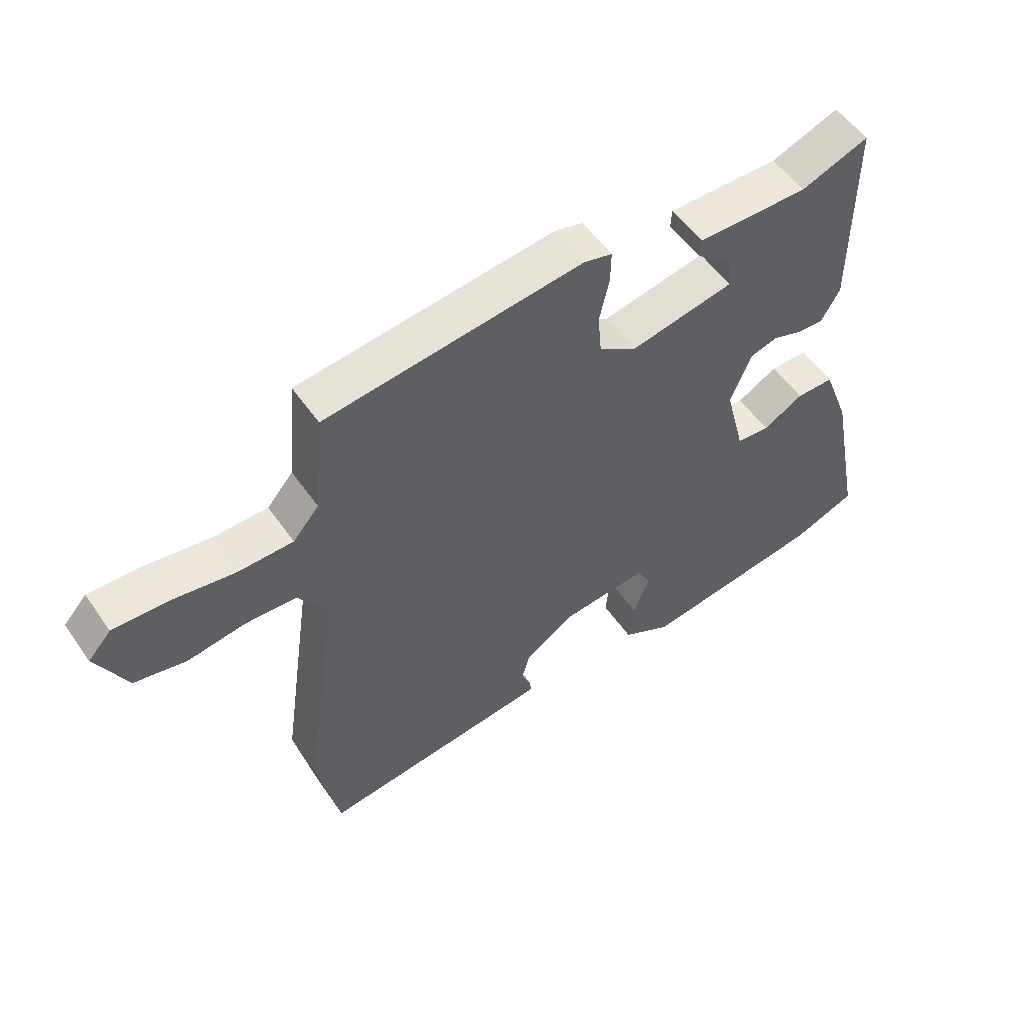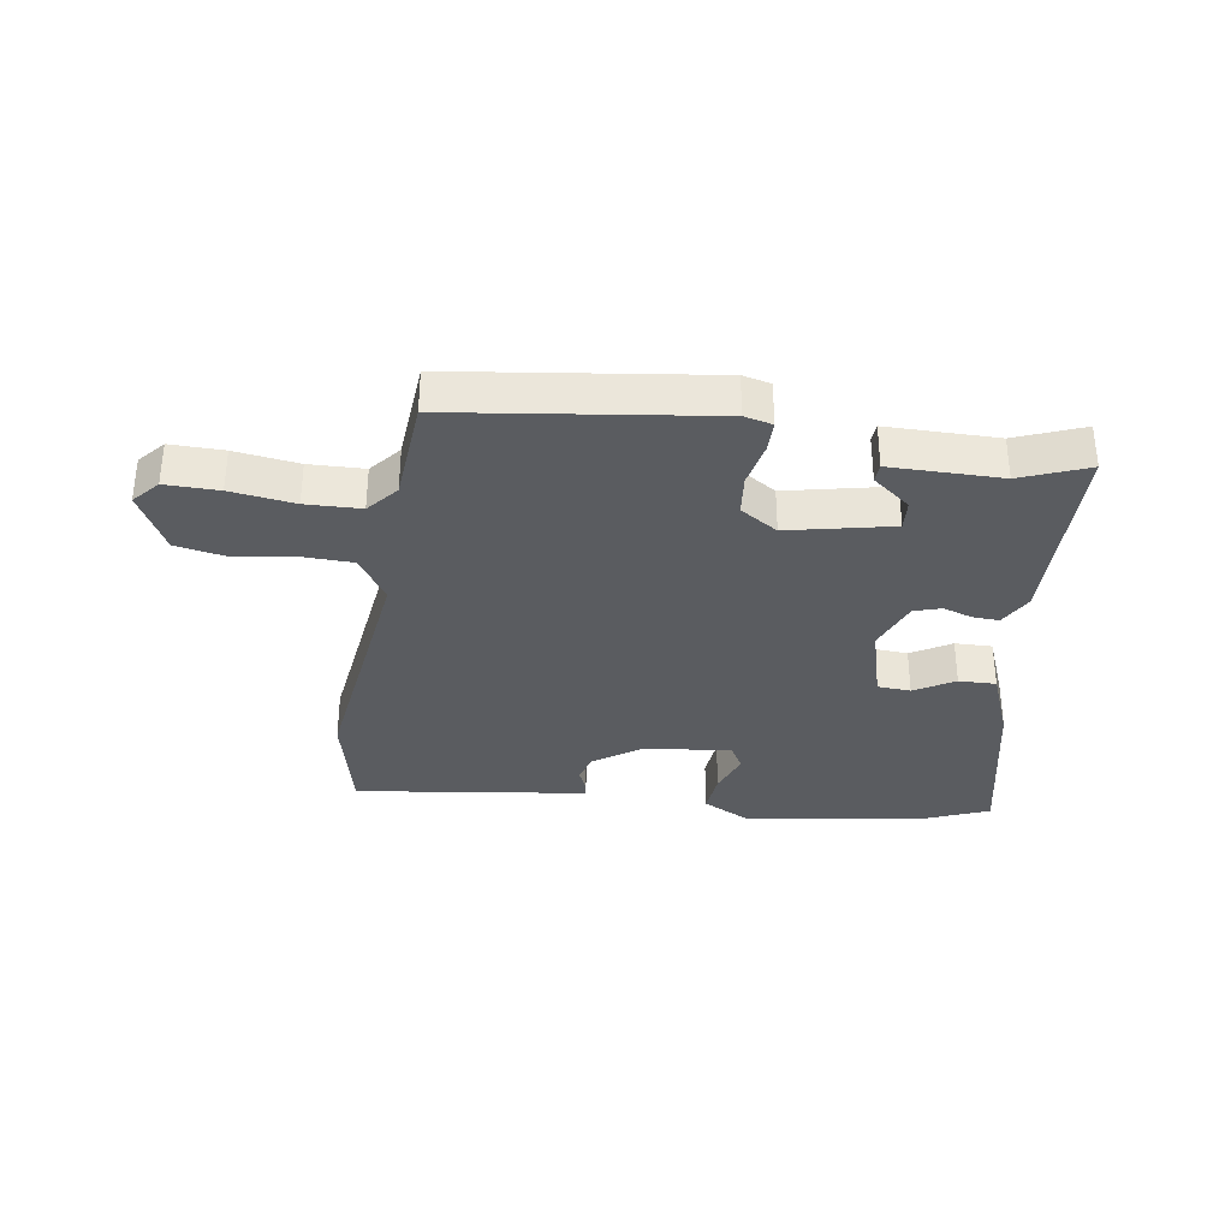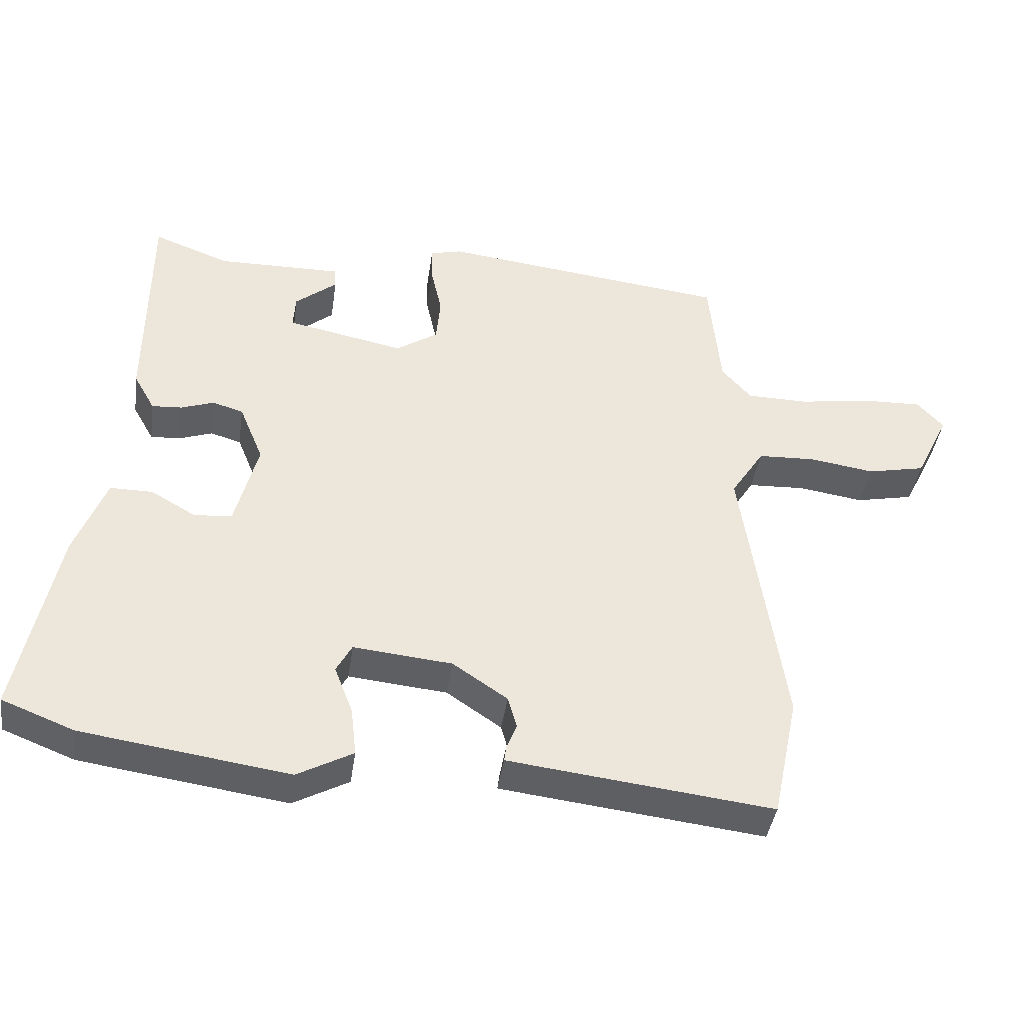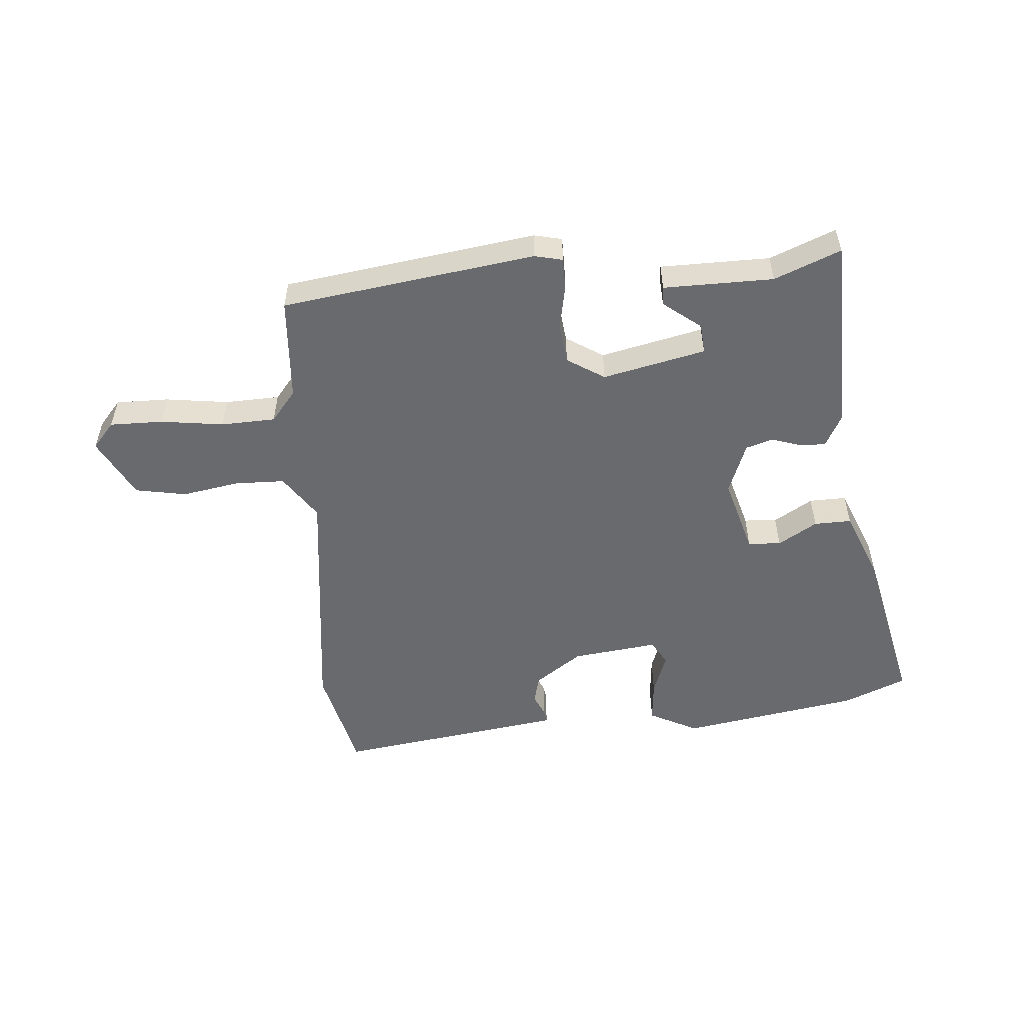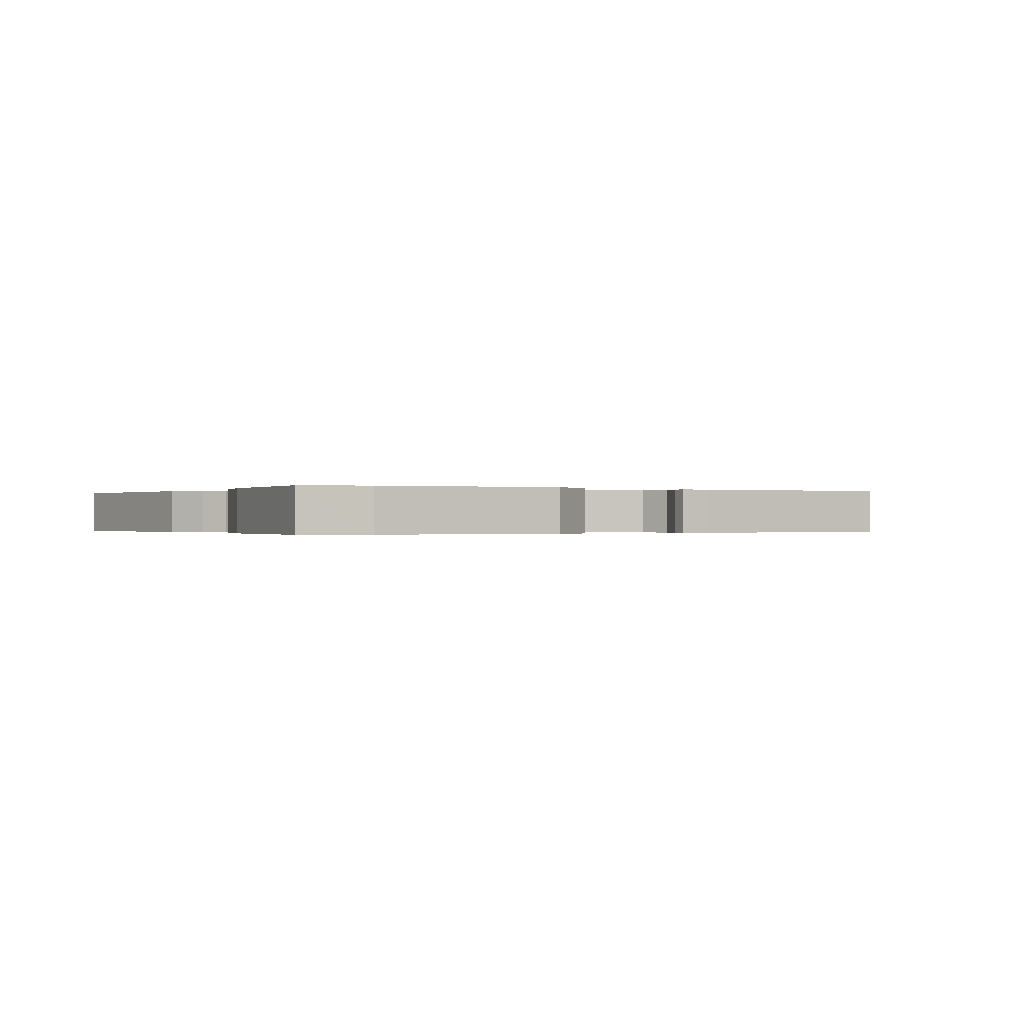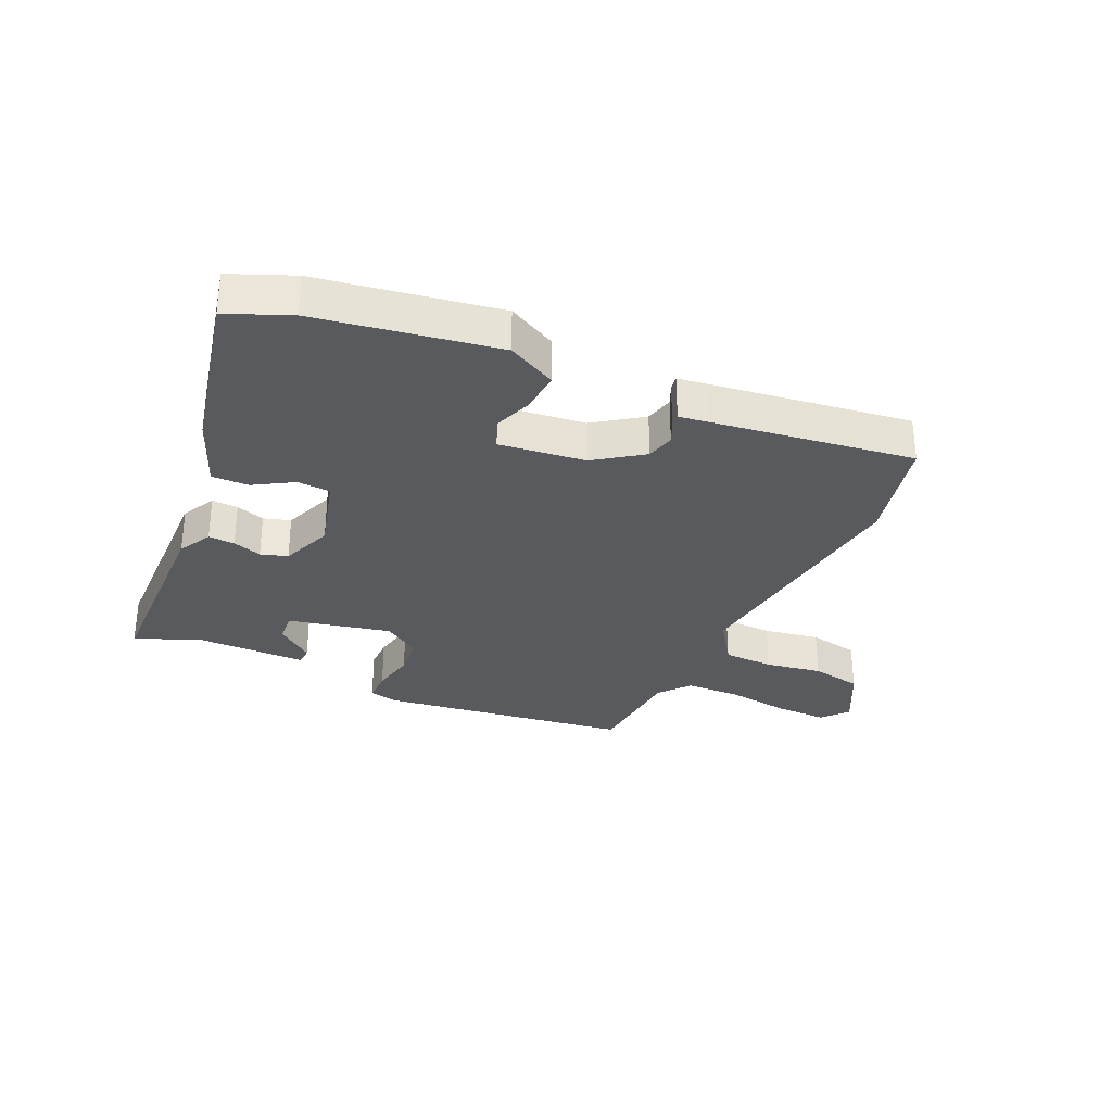
<metadata>
{"format":"obj","ext":"obj","renderer":"f3d","projection":"perspective","resolution":1024,"background":"white","views":[{"elev":54.1,"azim":-34.1,"up":"+Z"},{"elev":-33.7,"azim":-7.7,"up":"+Y"},{"elev":-41.3,"azim":171.8,"up":"+Z"},{"elev":-53.0,"azim":6.1,"up":"+Y"},{"elev":-0.2,"azim":144.1,"up":"+Y"},{"elev":-31.2,"azim":156.6,"up":"+Y"}]}
</metadata>
<code>
v 0.588 0.07 -0.466
v 0.483 0.07 -0.507
v 0.182 0.07 -0.55
v 0.101 0.07 -0.506
v 0.109 0.07 -0.435
v 0.136 0.07 -0.365
v 0.113 0.07 -0.323
v -0.031 0.07 -0.337
v -0.111 0.07 -0.391
v -0.124 0.07 -0.438
v -0.109 0.07 -0.474
v -0.106 0.07 -0.497
v -0.155 0.07 -0.503
v -0.491 0.07 -0.542
v -0.529 0.07 -0.361
v -0.469 0.07 0.056
v -0.518 0.07 0.132
v -0.602 0.07 0.136
v -0.697 0.07 0.122
v -0.782 0.07 0.14
v -0.832 0.07 0.242
v -0.794 0.07 0.284
v -0.706 0.07 0.281
v -0.601 0.07 0.264
v -0.51 0.07 0.265
v -0.467 0.07 0.315
v -0.451 0.07 0.489
v -0.027 0.07 0.538
v 0.019 0.07 0.526
v 0.018 0.07 0.473
v 0.002 0.07 0.4
v 0.008 0.07 0.332
v 0.069 0.07 0.291
v 0.241 0.07 0.325
v 0.238 0.07 0.375
v 0.177 0.07 0.425
v 0.179 0.07 0.456
v 0.362 0.07 0.453
v 0.473 0.07 0.495
v 0.474 0.07 0.165
v 0.443 0.07 0.11
v 0.399 0.07 0.113
v 0.351 0.07 0.13
v 0.306 0.07 0.117
v 0.271 0.07 0.031
v 0.304 0.07 -0.098
v 0.359 0.07 -0.103
v 0.425 0.07 -0.065
v 0.487 0.07 -0.065
v 0.532 0.07 -0.184
v 0.588 0 -0.466
v 0.483 0 -0.507
v 0.182 0 -0.55
v 0.101 0 -0.506
v 0.109 0 -0.435
v 0.136 0 -0.365
v 0.113 0 -0.323
v -0.031 0 -0.337
v -0.111 0 -0.391
v -0.124 0 -0.438
v -0.109 0 -0.474
v -0.106 0 -0.497
v -0.155 0 -0.503
v -0.491 0 -0.542
v -0.529 0 -0.361
v -0.469 0 0.056
v -0.518 0 0.132
v -0.602 0 0.136
v -0.697 0 0.122
v -0.782 0 0.14
v -0.832 0 0.242
v -0.794 0 0.284
v -0.706 0 0.281
v -0.601 0 0.264
v -0.51 0 0.265
v -0.467 0 0.315
v -0.451 0 0.489
v -0.027 0 0.538
v 0.019 0 0.526
v 0.018 0 0.473
v 0.002 0 0.4
v 0.008 0 0.332
v 0.069 0 0.291
v 0.241 0 0.325
v 0.238 0 0.375
v 0.177 0 0.425
v 0.179 0 0.456
v 0.362 0 0.453
v 0.473 0 0.495
v 0.474 0 0.165
v 0.443 0 0.11
v 0.399 0 0.113
v 0.351 0 0.13
v 0.306 0 0.117
v 0.271 0 0.031
v 0.304 0 -0.098
v 0.359 0 -0.103
v 0.425 0 -0.065
v 0.487 0 -0.065
v 0.532 0 -0.184
f 4 5 6
f 3 4 6
f 2 3 6
f 1 2 6
f 50 1 6
f 49 50 6
f 48 49 6
f 47 48 6
f 46 47 6 7
f 45 46 7 8
f 44 45 8 9
f 41 42 43
f 40 41 43
f 39 40 43
f 38 39 43
f 38 43 44
f 35 36 37 38
f 34 35 38 44
f 33 34 44 9
f 29 30 31
f 28 29 31
f 27 28 31
f 26 27 31
f 25 26 31 32
f 22 23 24
f 21 22 24
f 20 21 24
f 19 20 24
f 18 19 24
f 17 18 24 25
f 33 9 10
f 32 33 10
f 25 32 10
f 17 25 10
f 16 17 10
f 14 15 16
f 13 14 16
f 12 13 16
f 11 12 16
f 10 11 16
f 56 55 54
f 56 54 53
f 56 53 52
f 56 52 51
f 56 51 100
f 56 100 99
f 56 99 98
f 56 98 97
f 57 56 97 96
f 58 57 96 95
f 59 58 95 94
f 93 92 91
f 93 91 90
f 93 90 89
f 93 89 88
f 94 93 88
f 88 87 86 85
f 94 88 85 84
f 59 94 84 83
f 81 80 79
f 81 79 78
f 81 78 77
f 81 77 76
f 82 81 76 75
f 74 73 72
f 74 72 71
f 74 71 70
f 74 70 69
f 74 69 68
f 75 74 68 67
f 60 59 83
f 60 83 82
f 60 82 75
f 60 75 67
f 60 67 66
f 66 65 64
f 66 64 63
f 66 63 62
f 66 62 61
f 66 61 60
f 1 51 52 2
f 2 52 53 3
f 3 53 54 4
f 4 54 55 5
f 5 55 56 6
f 6 56 57 7
f 7 57 58 8
f 8 58 59 9
f 9 59 60 10
f 10 60 61 11
f 11 61 62 12
f 12 62 63 13
f 13 63 64 14
f 14 64 65 15
f 15 65 66 16
f 16 66 67 17
f 17 67 68 18
f 18 68 69 19
f 19 69 70 20
f 20 70 71 21
f 21 71 72 22
f 22 72 73 23
f 23 73 74 24
f 24 74 75 25
f 25 75 76 26
f 26 76 77 27
f 27 77 78 28
f 28 78 79 29
f 29 79 80 30
f 30 80 81 31
f 31 81 82 32
f 32 82 83 33
f 33 83 84 34
f 34 84 85 35
f 35 85 86 36
f 36 86 87 37
f 37 87 88 38
f 38 88 89 39
f 39 89 90 40
f 40 90 91 41
f 41 91 92 42
f 42 92 93 43
f 43 93 94 44
f 44 94 95 45
f 45 95 96 46
f 46 96 97 47
f 47 97 98 48
f 48 98 99 49
f 49 99 100 50
f 50 100 51 1

</code>
